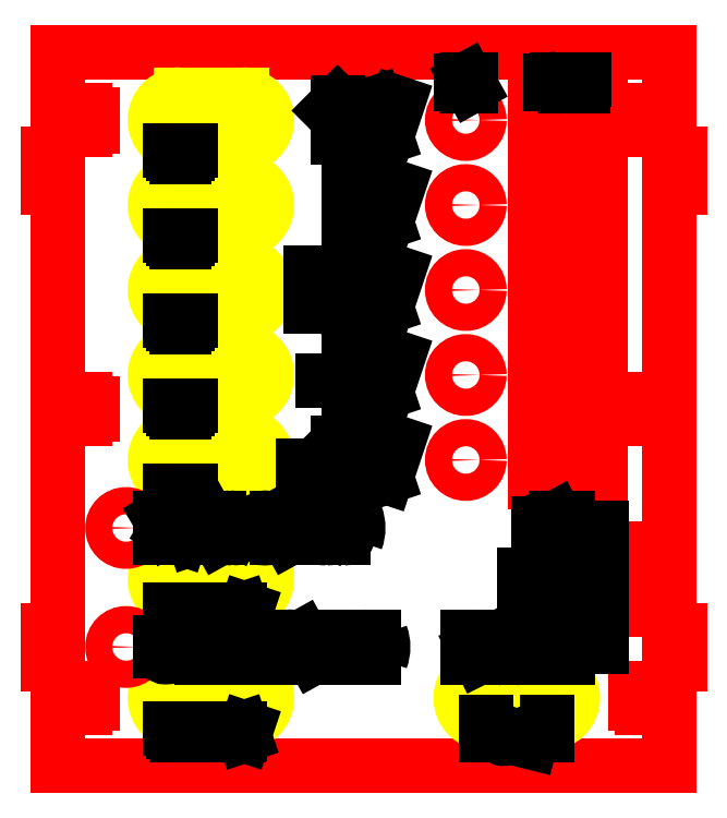
<metadata>
{"format":"dxf","ext":"dxf","renderer":"ezdxf+matplotlib","layout":"modelspace","background":"white","min_lineweight":24,"dpi":150}
</metadata>
<code>
0
SECTION
2
ENTITIES
0
LINE
8
PanelOuter
10
10
20
210
11
10
21
191.8
0
LINE
8
PanelOuter
10
10
20
18.25
11
10
21
0
0
LINE
8
PanelOuter
10
10
20
210
11
190
21
210
0
LINE
8
PanelOuter
10
10
20
0
11
190
21
0
0
LINE
8
PanelOuter
10
190
20
210
11
190
21
191.8
0
LINE
8
PanelOuter
10
190
20
18.25
11
190
21
0
0
LINE
8
PanelOuter
10
10
20
30
11
7
21
30
0
LINE
8
PanelOuter
10
7
20
30
11
7
21
40
0
LINE
8
PanelOuter
10
7
20
40
11
10
21
40
0
LINE
8
PanelOuter
10
10
20
180
11
7
21
180
0
LINE
8
PanelOuter
10
7
20
180
11
7
21
170
0
LINE
8
PanelOuter
10
7
20
170
11
10
21
170
0
LINE
8
PanelOuter
10
10
20
188.2
11
10
21
180
0
LINE
8
PanelOuter
10
10
20
170
11
10
21
106.8
0
LINE
8
PanelOuter
10
10
20
103.2
11
10
21
40
0
LINE
8
PanelOuter
10
10
20
30
11
10
21
21.75
0
LINE
8
PanelOuter
10
190
20
30
11
193
21
30
0
LINE
8
PanelOuter
10
193
20
30
11
193
21
40
0
LINE
8
PanelOuter
10
193
20
40
11
190
21
40
0
LINE
8
PanelOuter
10
190
20
180
11
193
21
180
0
LINE
8
PanelOuter
10
193
20
180
11
193
21
170
0
LINE
8
PanelOuter
10
193
20
170
11
190
21
170
0
LINE
8
PanelOuter
10
190
20
188.2
11
190
21
180
0
LINE
8
PanelOuter
10
190
20
170
11
190
21
106.8
0
LINE
8
PanelOuter
10
190
20
103.2
11
190
21
40
0
LINE
8
PanelOuter
10
190
20
30
11
190
21
21.75
0
CIRCLE
8
SwitchOption_Cutouts
10
130
20
190
40
4
0
INSERT
8
SwitchOption_Cutouts
2
NKK_CW-Series_Switch_Cutout-2
10
160
20
190
30
0
41
1
42
1
43
0
50
90
70
1
71
1
44
0
45
0
0
CIRCLE
8
SwitchOption_Cutouts
10
130
20
165
40
4
0
INSERT
8
SwitchOption_Cutouts
2
NKK_CW-Series_Switch_Cutout-3
10
160
20
165
30
0
41
1
42
1
43
0
50
90
70
1
71
1
44
0
45
0
0
CIRCLE
8
SwitchOption_Cutouts
10
130
20
140
40
4
0
INSERT
8
SwitchOption_Cutouts
2
NKK_CW-Series_Switch_Cutout-4
10
160
20
140
30
0
41
1
42
1
43
0
50
90
70
1
71
1
44
0
45
0
0
CIRCLE
8
SwitchOption_Cutouts
10
130
20
115
40
4
0
INSERT
8
SwitchOption_Cutouts
2
NKK_CW-Series_Switch_Cutout-5
10
160
20
115
30
0
41
1
42
1
43
0
50
90
70
1
71
1
44
0
45
0
0
CIRCLE
8
SwitchOption_Cutouts
10
130
20
90
40
4
0
INSERT
8
SwitchOption_Cutouts
2
NKK_CW-Series_Switch_Cutout-6
10
160
20
90
30
0
41
1
42
1
43
0
50
90
70
1
71
1
44
0
45
0
0
INSERT
8
PanelOuter
2
M3_ScrewJoint-0
10
10
20
190
30
0
41
1
42
1
43
0
50
270
70
1
71
1
44
0
45
0
0
INSERT
8
PanelOuter
2
M3_ScrewJoint-1
10
10
20
105
30
0
41
1
42
1
43
0
50
270
70
1
71
1
44
0
45
0
0
INSERT
8
PanelOuter
2
M3_ScrewJoint-2
10
10
20
20
30
0
41
1
42
1
43
0
50
270
70
1
71
1
44
0
45
0
0
INSERT
8
PanelOuter
2
M3_ScrewJoint-0
10
190
20
190
30
0
41
-1
42
1
43
0
50
90
70
1
71
1
44
0
45
0
0
INSERT
8
PanelOuter
2
M3_ScrewJoint-1
10
190
20
105
30
0
41
-1
42
1
43
0
50
90
70
1
71
1
44
0
45
0
0
INSERT
8
PanelOuter
2
M3_ScrewJoint-2
10
190
20
20
30
0
41
-1
42
1
43
0
50
90
70
1
71
1
44
0
45
0
0
INSERT
8
0
2
2Pole_PowerConnector-0
10
55
20
190
30
0
41
1
42
1
43
0
50
0
70
1
71
1
44
0
45
0
0
INSERT
8
0
2
2Pole_PowerConnector-1
10
55
20
165
30
0
41
1
42
1
43
0
50
0
70
1
71
1
44
0
45
0
0
INSERT
8
0
2
2Pole_PowerConnector-2
10
55
20
140
30
0
41
1
42
1
43
0
50
0
70
1
71
1
44
0
45
0
0
INSERT
8
0
2
2Pole_PowerConnector-3
10
55
20
115
30
0
41
1
42
1
43
0
50
0
70
1
71
1
44
0
45
0
0
INSERT
8
0
2
2Pole_PowerConnector-4
10
55
20
90
30
0
41
1
42
1
43
0
50
0
70
1
71
1
44
0
45
0
0
INSERT
8
0
2
2Pole_PowerConnector-8
10
55
20
20
30
0
41
1
42
1
43
0
50
0
70
1
71
1
44
0
45
0
0
INSERT
8
0
2
2Pole_PowerConnector-9
10
145
20
20
30
0
41
1
42
1
43
0
50
0
70
1
71
1
44
0
45
0
0
INSERT
8
0
2
2Pole_PowerConnector-7
10
55
20
55
30
0
41
1
42
1
43
0
50
0
70
1
71
1
44
0
45
0
0
INSERT
8
0
2
NKK_M-Series_TN-Type-0
10
170
20
55
30
0
41
1
42
1
43
0
50
0
70
1
71
1
44
0
45
0
0
CIRCLE
8
MiscPanel_Cutouts
10
30
20
35
40
4
0
CIRCLE
8
MiscPanel_Cutouts
10
30
20
70
40
4
0
INSERT
8
Engraving
2
Ground-8
10
46
20
180
30
0
41
1
42
1
43
0
50
0
70
1
71
1
44
0
45
0
0
INSERT
8
Engraving
2
Ground-7
10
46
20
155
30
0
41
1
42
1
43
0
50
0
70
1
71
1
44
0
45
0
0
INSERT
8
Engraving
2
Ground-6
10
46
20
130
30
0
41
1
42
1
43
0
50
0
70
1
71
1
44
0
45
0
0
INSERT
8
Engraving
2
Ground-5
10
46
20
105
30
0
41
1
42
1
43
0
50
0
70
1
71
1
44
0
45
0
0
INSERT
8
Engraving
2
Ground-4
10
46
20
80
30
0
41
1
42
1
43
0
50
0
70
1
71
1
44
0
45
0
0
INSERT
8
Engraving
2
Ground-3
10
46
20
10
30
0
41
1
42
1
43
0
50
0
70
1
71
1
44
0
45
0
0
LINE
8
Engraving
10
136
20
13
11
136
21
9
0
LINE
8
Engraving
10
136
20
9
11
140
21
9
0
LINE
8
Engraving
10
150
20
9
11
154
21
9
0
LINE
8
Engraving
10
154
20
9
11
154
21
13
0
CIRCLE
8
Engraving
10
141
20
9
40
1
0
CIRCLE
8
Engraving
10
149
20
9
40
1
0
LINE
8
Engraving
10
142
20
8.757
11
149
21
7
0
LINE
8
Engraving
10
161
20
35
11
170
21
35
0
INSERT
8
Engraving
2
Ground-2
10
46
20
45
30
0
41
1
42
1
43
0
50
0
70
1
71
1
44
0
45
0
0
LINE
8
Engraving
10
161
20
55
11
165
21
55
0
LINE
8
Engraving
10
170
20
63
11
170
21
70
0
LINE
8
Engraving
10
161
20
70
11
170
21
70
0
LINE
8
Engraving
10
170
20
47
11
170
21
35
0
ARC
8
SwitchOption_Engraving
10
155.6
20
200.6
40
0.5556
50
180
51
0
0
LINE
8
SwitchOption_Engraving
10
155
20
200.6
11
155
21
201.4
0
ARC
8
SwitchOption_Engraving
10
155.6
20
201.4
40
0.5556
50
0
51
180
0
LINE
8
SwitchOption_Engraving
10
156.1
20
201.4
11
156.1
21
200.6
0
LINE
8
SwitchOption_Engraving
10
156.8
20
202
11
156.8
21
200.6
0
ARC
8
SwitchOption_Engraving
10
157.3
20
200.6
40
0.5556
50
180
51
0
0
LINE
8
SwitchOption_Engraving
10
157.9
20
200.6
11
157.9
21
202
0
LINE
8
SwitchOption_Engraving
10
158.6
20
202
11
159.7
21
202
0
LINE
8
SwitchOption_Engraving
10
159.1
20
202
11
159.1
21
200
0
LINE
8
SwitchOption_Engraving
10
160.3
20
200
11
160.3
21
202
0
LINE
8
SwitchOption_Engraving
10
160.3
20
202
11
160.9
21
202
0
ARC
8
SwitchOption_Engraving
10
160.9
20
201.4
40
0.5556
50
270
51
90
0
LINE
8
SwitchOption_Engraving
10
160.9
20
200.9
11
160.3
21
200.9
0
LINE
8
SwitchOption_Engraving
10
162.1
20
202
11
162.1
21
200.6
0
ARC
8
SwitchOption_Engraving
10
162.7
20
200.6
40
0.5556
50
180
51
0
0
LINE
8
SwitchOption_Engraving
10
163.2
20
200.6
11
163.2
21
202
0
LINE
8
SwitchOption_Engraving
10
163.9
20
202
11
165
21
202
0
LINE
8
SwitchOption_Engraving
10
164.4
20
202
11
164.4
21
200
0
ARC
8
SwitchOption_Engraving
10
129.1
20
200.6
40
0.5556
50
180
51
0
0
LINE
8
SwitchOption_Engraving
10
128.6
20
200.6
11
128.6
21
201.4
0
ARC
8
SwitchOption_Engraving
10
129.1
20
201.4
40
0.5556
50
0
51
180
0
LINE
8
SwitchOption_Engraving
10
129.7
20
201.4
11
129.7
21
200.6
0
LINE
8
SwitchOption_Engraving
10
130.3
20
200
11
130.3
21
202
0
LINE
8
SwitchOption_Engraving
10
130.3
20
202
11
131.4
21
200
0
LINE
8
SwitchOption_Engraving
10
131.4
20
200
11
131.4
21
202
0
LINE
8
Engraving
10
90
20
192.8
11
92.22
21
195
0
LINE
8
Engraving
10
92.22
20
195
11
92.22
21
185
0
LINE
8
Engraving
10
95.56
20
193.3
11
95.85
21
193.9
0
ARC
8
Engraving
10
97.78
20
192.8
40
2.222
50
330
51
150
0
LINE
8
Engraving
10
99.7
20
191.7
11
95.56
21
185
0
LINE
8
Engraving
10
95.56
20
185
11
100
21
185
0
LINE
8
Engraving
10
103.3
20
195
11
106.7
21
185
0
LINE
8
Engraving
10
106.7
20
185
11
110
21
195
0
LINE
8
Engraving
10
100
20
170
11
95.56
21
170
0
LINE
8
Engraving
10
95.56
20
170
11
95.56
21
165.6
0
LINE
8
Engraving
10
95.56
20
165.6
11
97.78
21
165.6
0
ARC
8
Engraving
10
97.78
20
163.3
40
2.222
50
360
51
90
0
LINE
8
Engraving
10
100
20
163.3
11
100
21
162.2
0
ARC
8
Engraving
10
97.78
20
162.2
40
2.222
50
270
51
4.28e-05
0
LINE
8
Engraving
10
97.78
20
160
11
95.56
21
160
0
LINE
8
Engraving
10
103.3
20
170
11
106.7
21
160
0
LINE
8
Engraving
10
106.7
20
160
11
110
21
170
0
LINE
8
Engraving
10
84.44
20
145
11
86.67
21
145
0
ARC
8
Engraving
10
86.67
20
142.8
40
2.222
50
270
51
90
0
LINE
8
Engraving
10
85.56
20
140.6
11
86.67
21
140.6
0
ARC
8
Engraving
10
86.67
20
138.3
40
2.222
50
360
51
90
0
LINE
8
Engraving
10
88.89
20
138.3
11
88.89
21
137.2
0
ARC
8
Engraving
10
86.67
20
137.2
40
2.222
50
270
51
4.28e-05
0
LINE
8
Engraving
10
86.67
20
135
11
84.44
21
135
0
LINE
8
Engraving
10
92.22
20
135
11
92.22
21
135.6
0
LINE
8
Engraving
10
95.56
20
145
11
97.78
21
145
0
ARC
8
Engraving
10
97.78
20
142.8
40
2.222
50
270
51
90
0
LINE
8
Engraving
10
96.67
20
140.6
11
97.78
21
140.6
0
ARC
8
Engraving
10
97.78
20
138.3
40
2.222
50
360
51
90
0
LINE
8
Engraving
10
100
20
138.3
11
100
21
137.2
0
ARC
8
Engraving
10
97.78
20
137.2
40
2.222
50
270
51
4.28e-05
0
LINE
8
Engraving
10
97.78
20
135
11
95.56
21
135
0
LINE
8
Engraving
10
103.3
20
145
11
106.7
21
135
0
LINE
8
Engraving
10
106.7
20
135
11
110
21
145
0
LINE
8
Engraving
10
87.78
20
113.3
11
92.22
21
113.3
0
LINE
8
Engraving
10
100
20
120
11
95.56
21
120
0
LINE
8
Engraving
10
95.56
20
120
11
95.56
21
115.6
0
LINE
8
Engraving
10
95.56
20
115.6
11
97.78
21
115.6
0
ARC
8
Engraving
10
97.78
20
113.3
40
2.222
50
360
51
90
0
LINE
8
Engraving
10
100
20
113.3
11
100
21
112.2
0
ARC
8
Engraving
10
97.78
20
112.2
40
2.222
50
270
51
4.28e-05
0
LINE
8
Engraving
10
97.78
20
110
11
95.56
21
110
0
LINE
8
Engraving
10
103.3
20
120
11
106.7
21
110
0
LINE
8
Engraving
10
106.7
20
110
11
110
21
120
0
LINE
8
Engraving
10
82.22
20
88.33
11
86.67
21
88.33
0
LINE
8
Engraving
10
90
20
92.78
11
92.22
21
95
0
LINE
8
Engraving
10
92.22
20
95
11
92.22
21
85
0
LINE
8
Engraving
10
95.56
20
93.33
11
95.85
21
93.89
0
ARC
8
Engraving
10
97.78
20
92.78
40
2.222
50
330
51
150
0
LINE
8
Engraving
10
99.7
20
91.67
11
95.56
21
85
0
LINE
8
Engraving
10
95.56
20
85
11
100
21
85
0
LINE
8
Engraving
10
103.3
20
95
11
106.7
21
85
0
LINE
8
Engraving
10
106.7
20
85
11
110
21
95
0
LINE
8
Engraving
10
63.44
20
11
11
62.56
21
11
0
LINE
8
Engraving
10
62.56
20
11
11
62.56
21
10.11
0
LINE
8
Engraving
10
62.56
20
10.11
11
63
21
10.11
0
ARC
8
Engraving
10
63
20
9.667
40
0.4444
50
360
51
90
0
LINE
8
Engraving
10
63.44
20
9.667
11
63.44
21
9.444
0
ARC
8
Engraving
10
63
20
9.444
40
0.4444
50
270
51
4.28e-05
0
LINE
8
Engraving
10
63
20
9
11
62.56
21
9
0
LINE
8
Engraving
10
64.11
20
11
11
64.78
21
9
0
LINE
8
Engraving
10
64.78
20
9
11
65.44
21
11
0
ARC
8
Engraving
10
41.67
20
33.67
40
1.667
50
180
51
0
0
LINE
8
Engraving
10
40
20
33.67
11
40
21
36.33
0
ARC
8
Engraving
10
41.67
20
36.33
40
1.667
50
0
51
180
0
LINE
8
Engraving
10
43.33
20
36.33
11
43.33
21
33.67
0
LINE
8
Engraving
10
45.33
20
38
11
45.33
21
33.67
0
ARC
8
Engraving
10
47
20
33.67
40
1.667
50
180
51
0
0
LINE
8
Engraving
10
48.67
20
33.67
11
48.67
21
38
0
LINE
8
Engraving
10
50.67
20
38
11
54
21
38
0
LINE
8
Engraving
10
52.33
20
38
11
52.33
21
32
0
LINE
8
Engraving
10
56
20
32
11
56
21
38
0
LINE
8
Engraving
10
56
20
38
11
57.67
21
38
0
ARC
8
Engraving
10
57.67
20
36.33
40
1.667
50
270
51
90
0
LINE
8
Engraving
10
57.67
20
34.67
11
56
21
34.67
0
LINE
8
Engraving
10
61.33
20
38
11
61.33
21
33.67
0
ARC
8
Engraving
10
63
20
33.67
40
1.667
50
180
51
0
0
LINE
8
Engraving
10
64.67
20
33.67
11
64.67
21
38
0
LINE
8
Engraving
10
66.67
20
38
11
70
21
38
0
LINE
8
Engraving
10
68.33
20
38
11
68.33
21
32
0
ARC
8
Engraving
10
78.17
20
33.67
40
1.667
50
180
51
0
0
LINE
8
Engraving
10
76.5
20
33.67
11
76.5
21
36.33
0
ARC
8
Engraving
10
78.17
20
36.33
40
1.667
50
0
51
180
0
LINE
8
Engraving
10
79.83
20
36.33
11
79.83
21
33.67
0
LINE
8
Engraving
10
81.83
20
32
11
81.83
21
38
0
LINE
8
Engraving
10
81.83
20
38
11
85.17
21
32
0
LINE
8
Engraving
10
85.17
20
32
11
85.17
21
38
0
ARC
8
Engraving
10
102.1
20
35
40
10.42
50
159.4
51
200.6
0
LINE
8
Engraving
10
94.33
20
32
11
94.33
21
38
0
LINE
8
Engraving
10
94.33
20
38
11
96
21
38
0
ARC
8
Engraving
10
96
20
36.33
40
1.667
50
270
51
90
0
LINE
8
Engraving
10
96
20
34.67
11
94.33
21
34.67
0
LINE
8
Engraving
10
102
20
35.33
11
103
21
35.33
0
LINE
8
Engraving
10
103
20
35.33
11
103
21
32
0
LINE
8
Engraving
10
103
20
32
11
101
21
32
0
ARC
8
Engraving
10
101
20
33.33
40
1.333
50
180
51
270
0
LINE
8
Engraving
10
99.67
20
33.33
11
99.67
21
36.67
0
ARC
8
Engraving
10
101
20
36.67
40
1.333
50
90
51
180
0
LINE
8
Engraving
10
101
20
38
11
103
21
38
0
ARC
8
Engraving
10
95.25
20
35
40
10.42
50
339.4
51
20.61
0
LINE
8
Engraving
10
130.7
20
32
11
130.7
21
38
0
LINE
8
Engraving
10
130.7
20
38
11
132.3
21
38
0
ARC
8
Engraving
10
132.3
20
36.33
40
1.667
50
270
51
90
0
LINE
8
Engraving
10
132.3
20
34.67
11
130.7
21
34.67
0
LINE
8
Engraving
10
134
20
32
11
132.7
21
34.7
0
LINE
8
Engraving
10
138.7
20
32
11
136
21
32
0
LINE
8
Engraving
10
136
20
32
11
136
21
38
0
LINE
8
Engraving
10
136
20
38
11
138.7
21
38
0
LINE
8
Engraving
10
136
20
35.33
11
138
21
35.33
0
LINE
8
Engraving
10
140.7
20
32
11
140.7
21
38
0
LINE
8
Engraving
10
140.7
20
38
11
142.7
21
34.67
0
LINE
8
Engraving
10
142.7
20
34.67
11
144.7
21
38
0
LINE
8
Engraving
10
144.7
20
38
11
144.7
21
32
0
ARC
8
Engraving
10
148.3
20
33.67
40
1.667
50
180
51
0
0
LINE
8
Engraving
10
146.7
20
33.67
11
146.7
21
36.33
0
ARC
8
Engraving
10
148.3
20
36.33
40
1.667
50
0
51
180
0
LINE
8
Engraving
10
150
20
36.33
11
150
21
33.67
0
LINE
8
Engraving
10
152
20
38
11
155.3
21
38
0
LINE
8
Engraving
10
153.7
20
38
11
153.7
21
32
0
LINE
8
Engraving
10
160
20
32
11
157.3
21
32
0
LINE
8
Engraving
10
157.3
20
32
11
157.3
21
38
0
LINE
8
Engraving
10
157.3
20
38
11
160
21
38
0
LINE
8
Engraving
10
157.3
20
35.33
11
159.3
21
35.33
0
LINE
8
Engraving
10
40
20
67
11
40
21
73
0
LINE
8
Engraving
10
40
20
73
11
42
21
69.67
0
LINE
8
Engraving
10
42
20
69.67
11
44
21
73
0
LINE
8
Engraving
10
44
20
73
11
44
21
67
0
LINE
8
Engraving
10
46.56
20
68.67
11
49.44
21
68.67
0
LINE
8
Engraving
10
46
20
67
11
48
21
73
0
LINE
8
Engraving
10
48
20
73
11
50
21
67
0
LINE
8
Engraving
10
52
20
67
11
52
21
73
0
LINE
8
Engraving
10
54
20
67
11
54
21
73
0
LINE
8
Engraving
10
54
20
73
11
57.33
21
67
0
LINE
8
Engraving
10
57.33
20
67
11
57.33
21
73
0
ARC
8
Engraving
10
61.33
20
70.33
40
3.333
50
233.1
51
270
0
ARC
8
Engraving
10
61.33
20
68.33
40
1.333
50
270
51
62.98
0
LINE
8
Engraving
10
61.94
20
69.52
11
60.06
21
70.48
0
ARC
8
Engraving
10
60.67
20
71.67
40
1.333
50
90
51
243
0
ARC
8
Engraving
10
60.67
20
68.67
40
4.333
50
67.38
51
90
0
ARC
8
Engraving
10
70.83
20
68.67
40
1.667
50
180
51
0
0
LINE
8
Engraving
10
69.17
20
68.67
11
69.17
21
71.33
0
ARC
8
Engraving
10
70.83
20
71.33
40
1.667
50
0
51
180
0
LINE
8
Engraving
10
72.5
20
71.33
11
72.5
21
68.67
0
LINE
8
Engraving
10
74.5
20
67
11
74.5
21
73
0
LINE
8
Engraving
10
74.5
20
73
11
77.83
21
67
0
LINE
8
Engraving
10
77.83
20
67
11
77.83
21
73
0
ARC
8
Engraving
10
94.75
20
70
40
10.42
50
159.4
51
200.6
0
ARC
8
Engraving
10
89
20
70.33
40
3.333
50
233.1
51
270
0
ARC
8
Engraving
10
89
20
68.33
40
1.333
50
270
51
62.98
0
LINE
8
Engraving
10
89.61
20
69.52
11
87.73
21
70.48
0
ARC
8
Engraving
10
88.33
20
71.67
40
1.333
50
90
51
243
0
ARC
8
Engraving
10
88.33
20
68.67
40
4.333
50
67.38
51
90
0
LINE
8
Engraving
10
94
20
70.33
11
92.33
21
70.33
0
ARC
8
Engraving
10
94
20
71.67
40
1.333
50
270
51
90
0
LINE
8
Engraving
10
94
20
73
11
92.33
21
73
0
LINE
8
Engraving
10
92.33
20
73
11
92.33
21
67
0
LINE
8
Engraving
10
92.33
20
67
11
94
21
67
0
ARC
8
Engraving
10
94
20
68.67
40
1.667
50
270
51
90
0
ARC
8
Engraving
10
87.92
20
70
40
10.42
50
339.4
51
20.61
0
LINE
8
Engraving
10
63.44
20
46
11
62.56
21
46
0
LINE
8
Engraving
10
62.56
20
46
11
62.56
21
45.11
0
LINE
8
Engraving
10
62.56
20
45.11
11
63
21
45.11
0
ARC
8
Engraving
10
63
20
44.67
40
0.4444
50
360
51
90
0
LINE
8
Engraving
10
63.44
20
44.67
11
63.44
21
44.44
0
ARC
8
Engraving
10
63
20
44.44
40
0.4444
50
270
51
4.28e-05
0
LINE
8
Engraving
10
63
20
44
11
62.56
21
44
0
LINE
8
Engraving
10
64.11
20
46
11
64.78
21
44
0
LINE
8
Engraving
10
64.78
20
44
11
65.44
21
46
0
ARC
8
Engraving
10
149
20
53.67
40
1.667
50
180
51
0
0
LINE
8
Engraving
10
147.3
20
53.67
11
147.3
21
56.33
0
ARC
8
Engraving
10
149
20
56.33
40
1.667
50
0
51
180
0
LINE
8
Engraving
10
150.7
20
56.33
11
150.7
21
53.67
0
LINE
8
Engraving
10
152.7
20
52
11
152.7
21
58
0
LINE
8
Engraving
10
152.7
20
58
11
155.3
21
58
0
LINE
8
Engraving
10
152.7
20
55.33
11
155.3
21
55.33
0
LINE
8
Engraving
10
157.3
20
52
11
157.3
21
58
0
LINE
8
Engraving
10
157.3
20
58
11
160
21
58
0
LINE
8
Engraving
10
157.3
20
55.33
11
160
21
55.33
0
ARC
8
Engraving
10
153
20
68.67
40
1.667
50
180
51
0
0
LINE
8
Engraving
10
151.3
20
68.67
11
151.3
21
71.33
0
ARC
8
Engraving
10
153
20
71.33
40
1.667
50
0
51
180
0
LINE
8
Engraving
10
154.7
20
71.33
11
154.7
21
68.67
0
LINE
8
Engraving
10
156.7
20
67
11
156.7
21
73
0
LINE
8
Engraving
10
156.7
20
73
11
160
21
67
0
LINE
8
Engraving
10
160
20
67
11
160
21
73
0
ENDSEC
0
EOF

</code>
